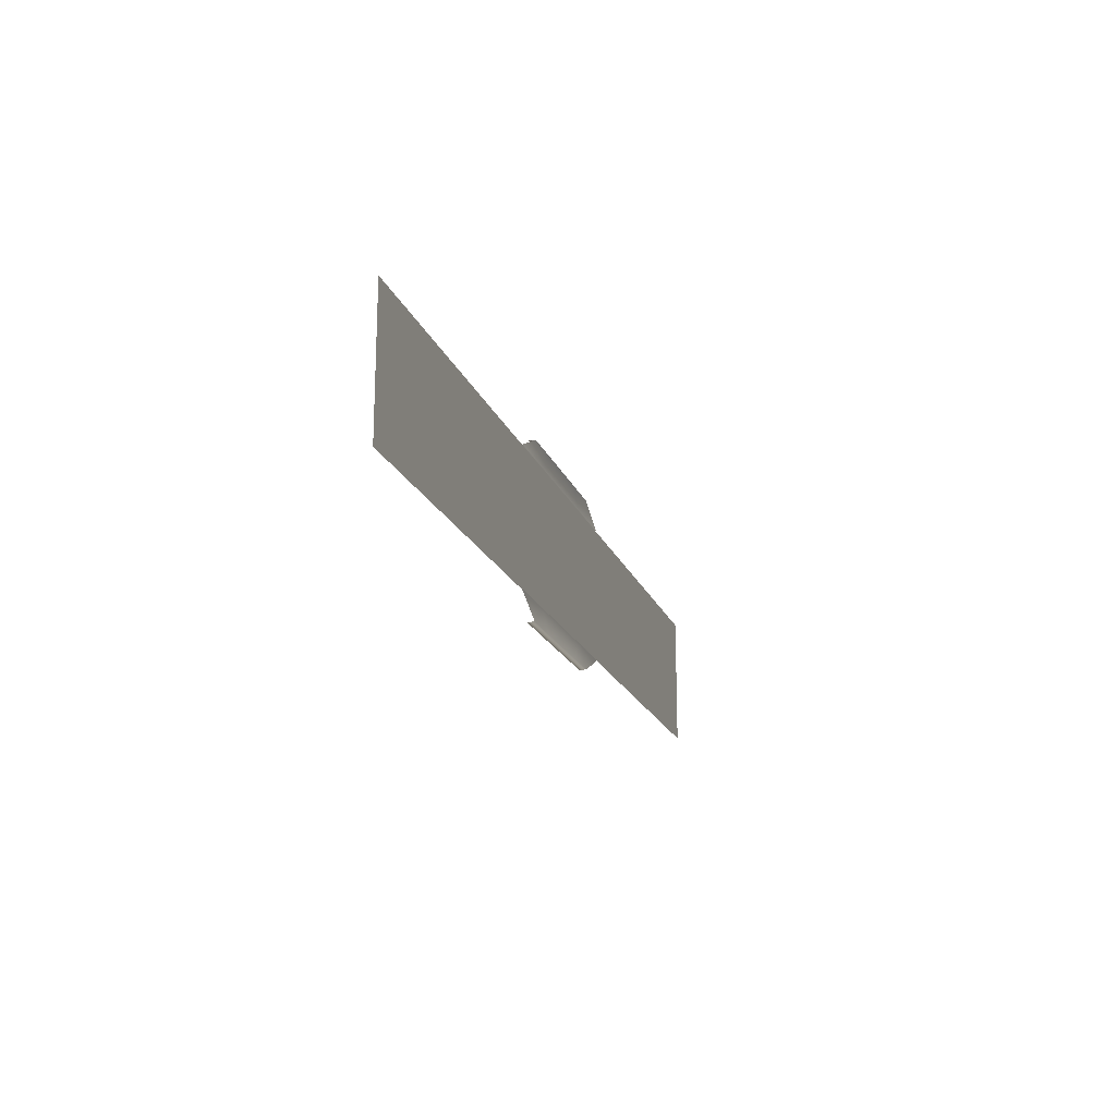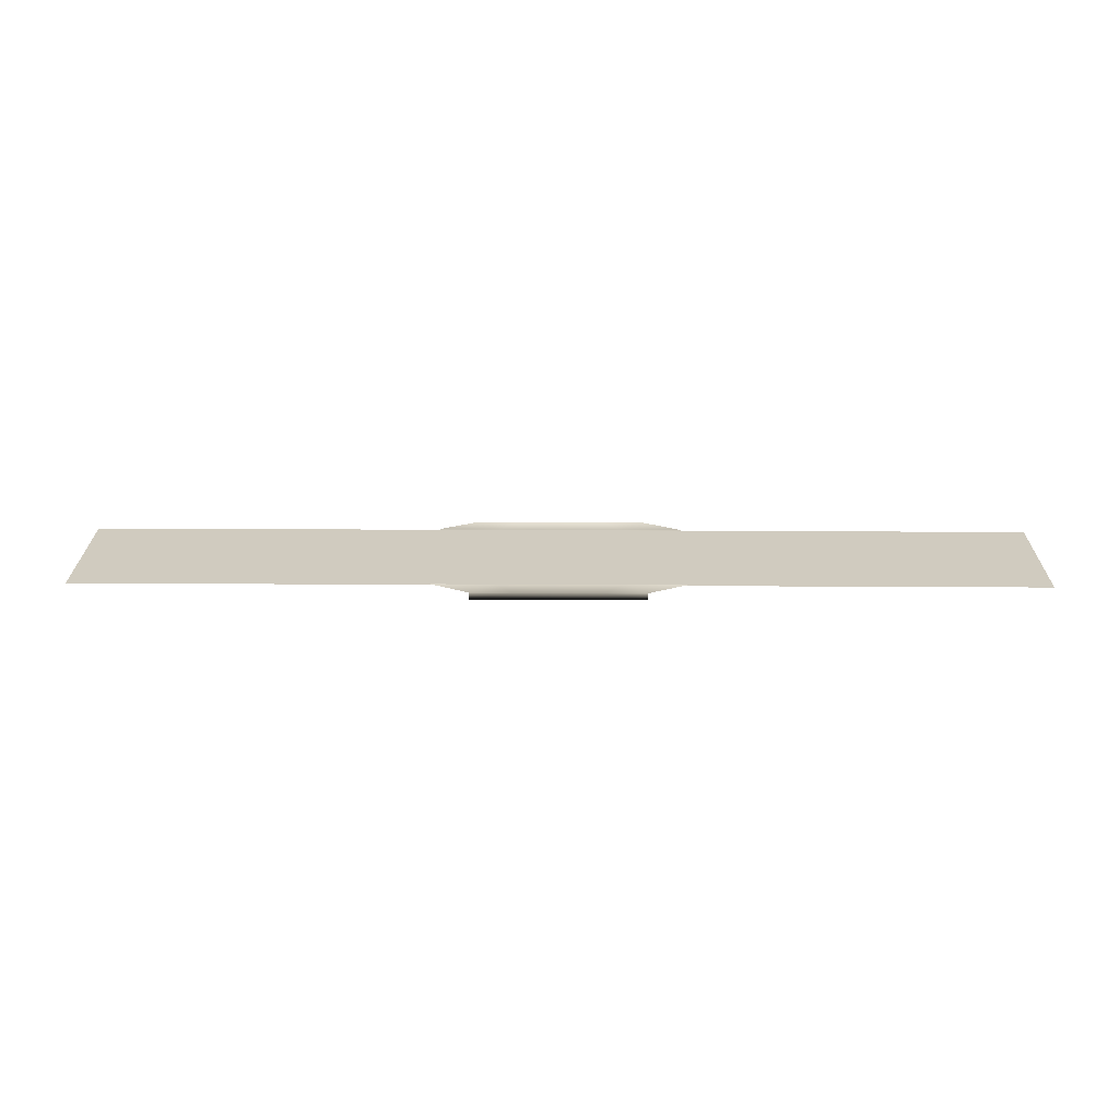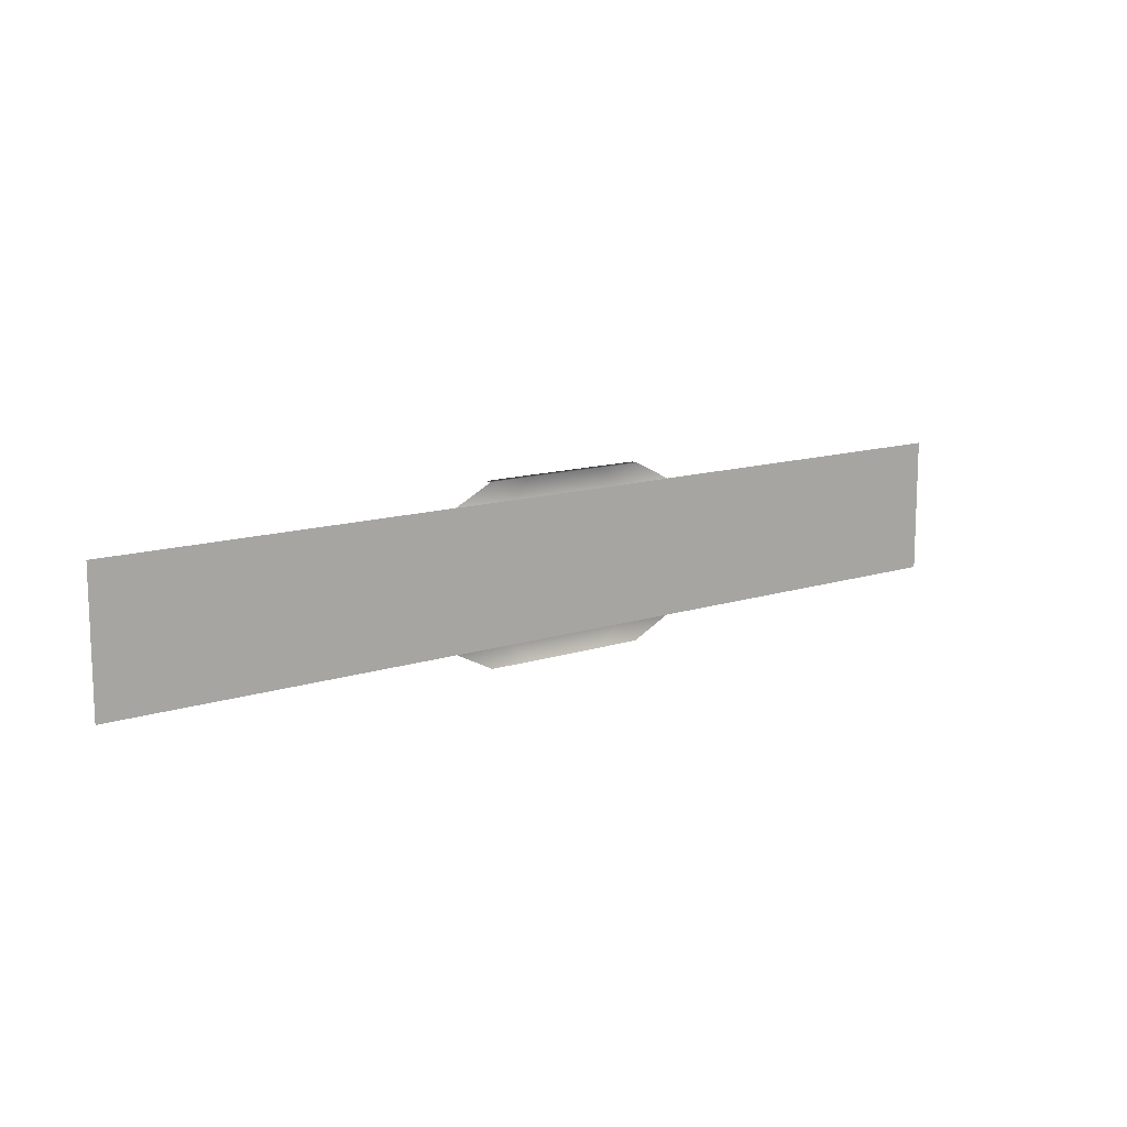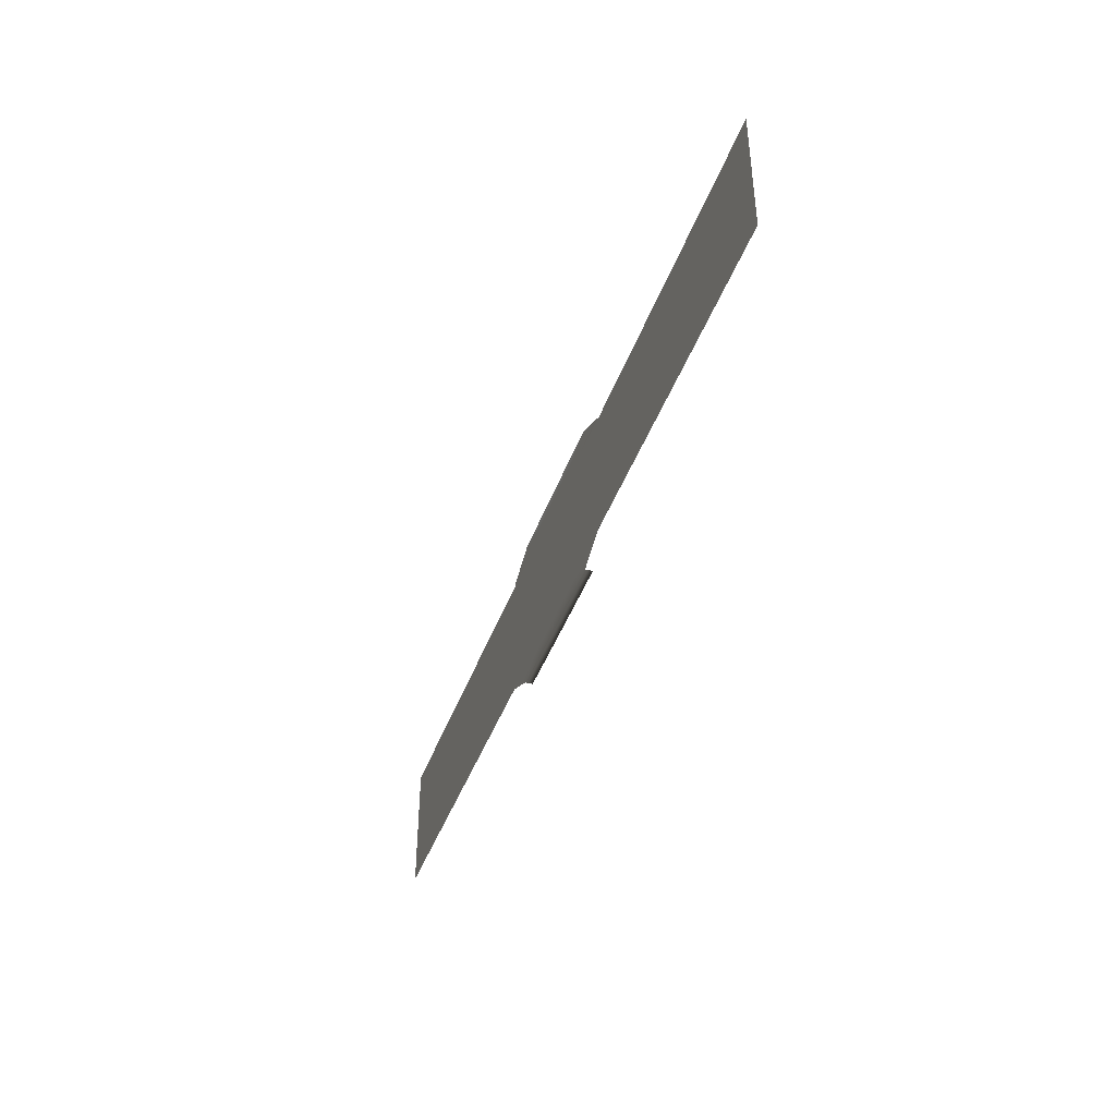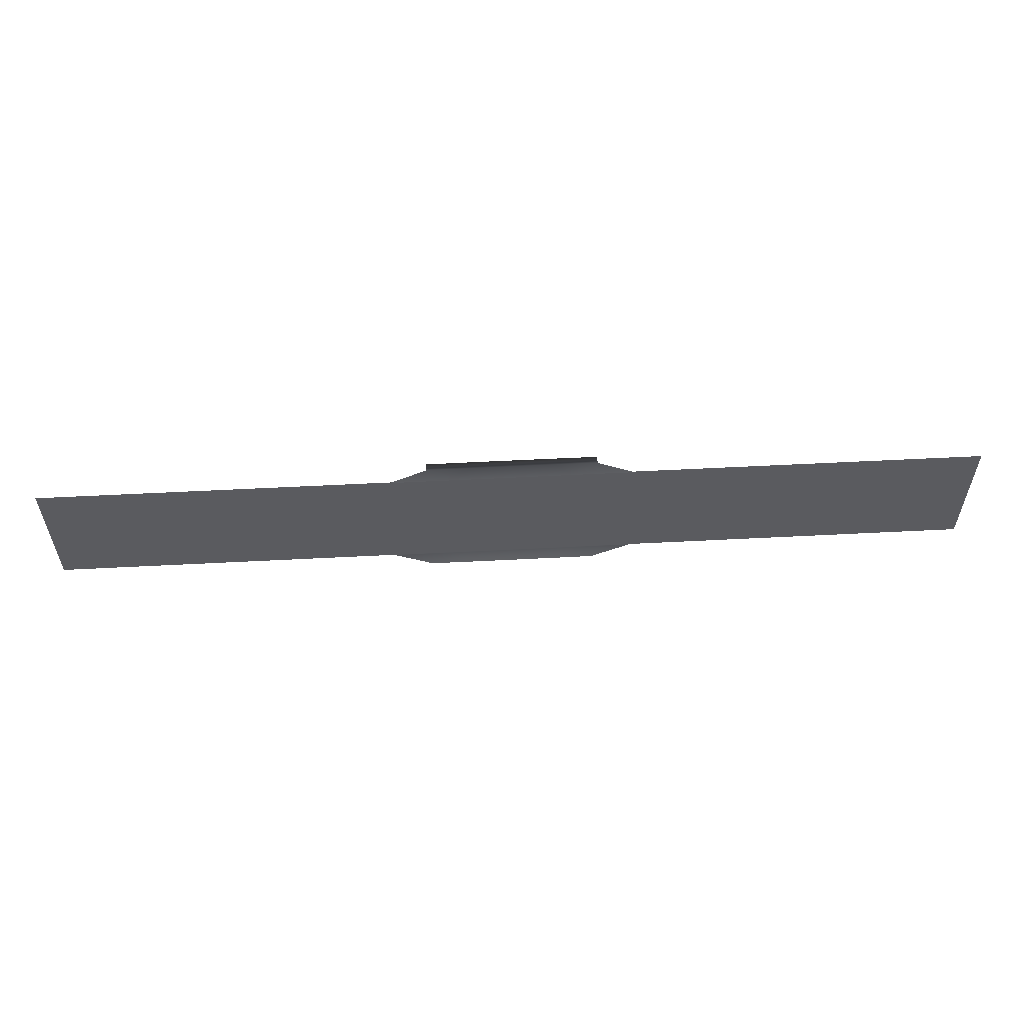
<metadata>
{"format":"obj","ext":"obj","renderer":"f3d","projection":"perspective","resolution":1024,"background":"white","views":[{"elev":-18.5,"azim":106.6,"up":"+Z"},{"elev":23.7,"azim":-179.4,"up":"+Y"},{"elev":12.8,"azim":143.0,"up":"+Z"},{"elev":-42.2,"azim":-108.9,"up":"+Z"},{"elev":56.7,"azim":176.9,"up":"+Z"}]}
</metadata>
<code>
v -64.84 0.503 -12
v -64.85 0.503 9.155e-05
v -83.52 0.503 9.155e-05
v -83.52 0.503 -12
v -21.74 0.503 -12
v -21.74 0.503 9.155e-05
v -36.07 0.503 9.155e-05
v -36.23 0.503 -12
v -10.87 0.503 -11.99
v -10.87 0.503 9.155e-05
v -8.011e-05 0.503 -11.99
v -8.011e-05 0.503 9.155e-05
v -43.93 0.503 9.155e-05
v -43.92 0.503 -12
v -64.85 0.503 9.155e-05
v -64.84 0.503 -12
v -7.484 0.6401 -15.45
v -14.97 0.6401 -15.42
v -14.97 -0.6401 -15.42
v -7.484 -0.6401 -15.45
v -8.011e-05 0.6401 -15.45
v -8.011e-05 -0.6401 -15.45
v -10.87 0.6401 -11.99
v -21.74 0.6401 -12
v -14.97 0.6401 -15.42
v -7.484 0.6401 -15.45
v -8.011e-05 0.6401 -11.99
v -8.011e-05 0.6401 -15.45
v -10.87 0.503 -11.99
v -21.74 0.503 -12
v -21.74 0.6401 -12
v -10.87 0.6401 -11.99
v -8.011e-05 0.503 -11.99
v -8.011e-05 0.6401 -11.99
v -64.84 0.503 12
v -83.52 0.503 12
v -83.52 0.503 9.155e-05
v -64.85 0.503 9.155e-05
v -21.74 0.503 12
v -36.23 0.503 12
v -36.07 0.503 9.155e-05
v -21.74 0.503 9.155e-05
v -10.87 0.503 11.99
v -10.87 0.503 9.155e-05
v -8.011e-05 0.503 11.99
v -8.011e-05 0.503 9.155e-05
v -43.93 0.503 9.155e-05
v -43.92 0.503 12
v -64.85 0.503 9.155e-05
v -64.84 0.503 12
v -7.484 0.6401 15.45
v -7.484 -0.6401 15.45
v -14.97 -0.6401 15.42
v -14.97 0.6401 15.42
v -8.011e-05 0.6401 15.45
v -8.011e-05 -0.6401 15.45
v -10.87 0.6401 11.99
v -7.484 0.6401 15.45
v -14.97 0.6401 15.42
v -21.74 0.6401 12
v -8.011e-05 0.6401 11.99
v -8.011e-05 0.6401 15.45
v -10.87 0.503 11.99
v -10.87 0.6401 11.99
v -21.74 0.6401 12
v -21.74 0.503 12
v -8.011e-05 0.503 11.99
v -8.011e-05 0.6401 11.99
v 64.84 0.503 12
v 64.85 0.503 9.155e-05
v 83.52 0.503 9.155e-05
v 83.52 0.503 12
v 21.74 0.503 12
v 21.74 0.503 9.155e-05
v 36.07 0.503 9.155e-05
v 36.23 0.503 12
v 10.87 0.503 11.99
v 10.87 0.503 9.155e-05
v -8.011e-05 0.503 11.99
v -8.011e-05 0.503 9.155e-05
v 43.93 0.503 9.155e-05
v 43.92 0.503 12
v 64.85 0.503 9.155e-05
v 64.84 0.503 12
v 7.484 0.6401 15.45
v 14.97 0.6401 15.42
v 14.97 -0.6401 15.42
v 7.484 -0.6401 15.45
v -8.011e-05 0.6401 15.45
v -8.011e-05 -0.6401 15.45
v 10.87 0.6401 11.99
v 21.74 0.6401 12
v 14.97 0.6401 15.42
v 7.484 0.6401 15.45
v -8.011e-05 0.6401 11.99
v -8.011e-05 0.6401 15.45
v 10.87 0.503 11.99
v 21.74 0.503 12
v 21.74 0.6401 12
v 10.87 0.6401 11.99
v -8.011e-05 0.503 11.99
v -8.011e-05 0.6401 11.99
v 64.84 0.503 -12
v 83.52 0.503 -12
v 83.52 0.503 9.155e-05
v 64.85 0.503 9.155e-05
v 21.74 0.503 -12
v 36.23 0.503 -12
v 36.07 0.503 9.155e-05
v 21.74 0.503 9.155e-05
v 10.87 0.503 -11.99
v 10.87 0.503 9.155e-05
v -8.011e-05 0.503 -11.99
v -8.011e-05 0.503 9.155e-05
v 43.93 0.503 9.155e-05
v 43.92 0.503 -12
v 64.85 0.503 9.155e-05
v 64.84 0.503 -12
v 7.484 0.6401 -15.45
v 7.484 -0.6401 -15.45
v 14.97 -0.6401 -15.42
v 14.97 0.6401 -15.42
v -8.011e-05 0.6401 -15.45
v -8.011e-05 -0.6401 -15.45
v 10.87 0.6401 -11.99
v 7.484 0.6401 -15.45
v 14.97 0.6401 -15.42
v 21.74 0.6401 -12
v -8.011e-05 0.6401 -11.99
v -8.011e-05 0.6401 -15.45
v 10.87 0.503 -11.99
v 10.87 0.6401 -11.99
v 21.74 0.6401 -12
v 21.74 0.503 -12
v -8.011e-05 0.503 -11.99
v -8.011e-05 0.6401 -11.99
g TS_6Lane_39_205144_214
f 1 3 2
f 1 4 3
f 5 7 6
f 5 8 7
f 6 9 5
f 6 10 9
f 10 11 9
f 10 12 11
f 8 13 7
f 8 14 13
f 14 15 13
f 14 16 15
f 17 19 18
f 17 20 19
f 21 20 17
f 21 22 20
f 23 25 24
f 23 26 25
f 27 26 23
f 27 28 26
f 29 31 30
f 29 32 31
f 33 32 29
f 33 34 32
f 35 37 36
f 35 38 37
f 39 41 40
f 39 42 41
f 42 39 43
f 42 43 44
f 44 43 45
f 44 45 46
f 40 41 47
f 40 47 48
f 48 47 49
f 48 49 50
f 51 53 52
f 51 54 53
f 55 51 52
f 55 52 56
f 57 59 58
f 57 60 59
f 61 57 58
f 61 58 62
f 63 65 64
f 63 66 65
f 67 63 64
f 67 64 68
f 69 71 70
f 69 72 71
f 73 75 74
f 73 76 75
f 74 77 73
f 74 78 77
f 78 79 77
f 78 80 79
f 76 81 75
f 76 82 81
f 82 83 81
f 82 84 83
f 85 87 86
f 85 88 87
f 89 88 85
f 89 90 88
f 91 93 92
f 91 94 93
f 95 94 91
f 95 96 94
f 97 99 98
f 97 100 99
f 101 100 97
f 101 102 100
f 103 105 104
f 103 106 105
f 107 109 108
f 107 110 109
f 110 107 111
f 110 111 112
f 112 111 113
f 112 113 114
f 108 109 115
f 108 115 116
f 116 115 117
f 116 117 118
f 119 121 120
f 119 122 121
f 123 119 120
f 123 120 124
f 125 127 126
f 125 128 127
f 129 125 126
f 129 126 130
f 131 133 132
f 131 134 133
f 135 131 132
f 135 132 136

</code>
